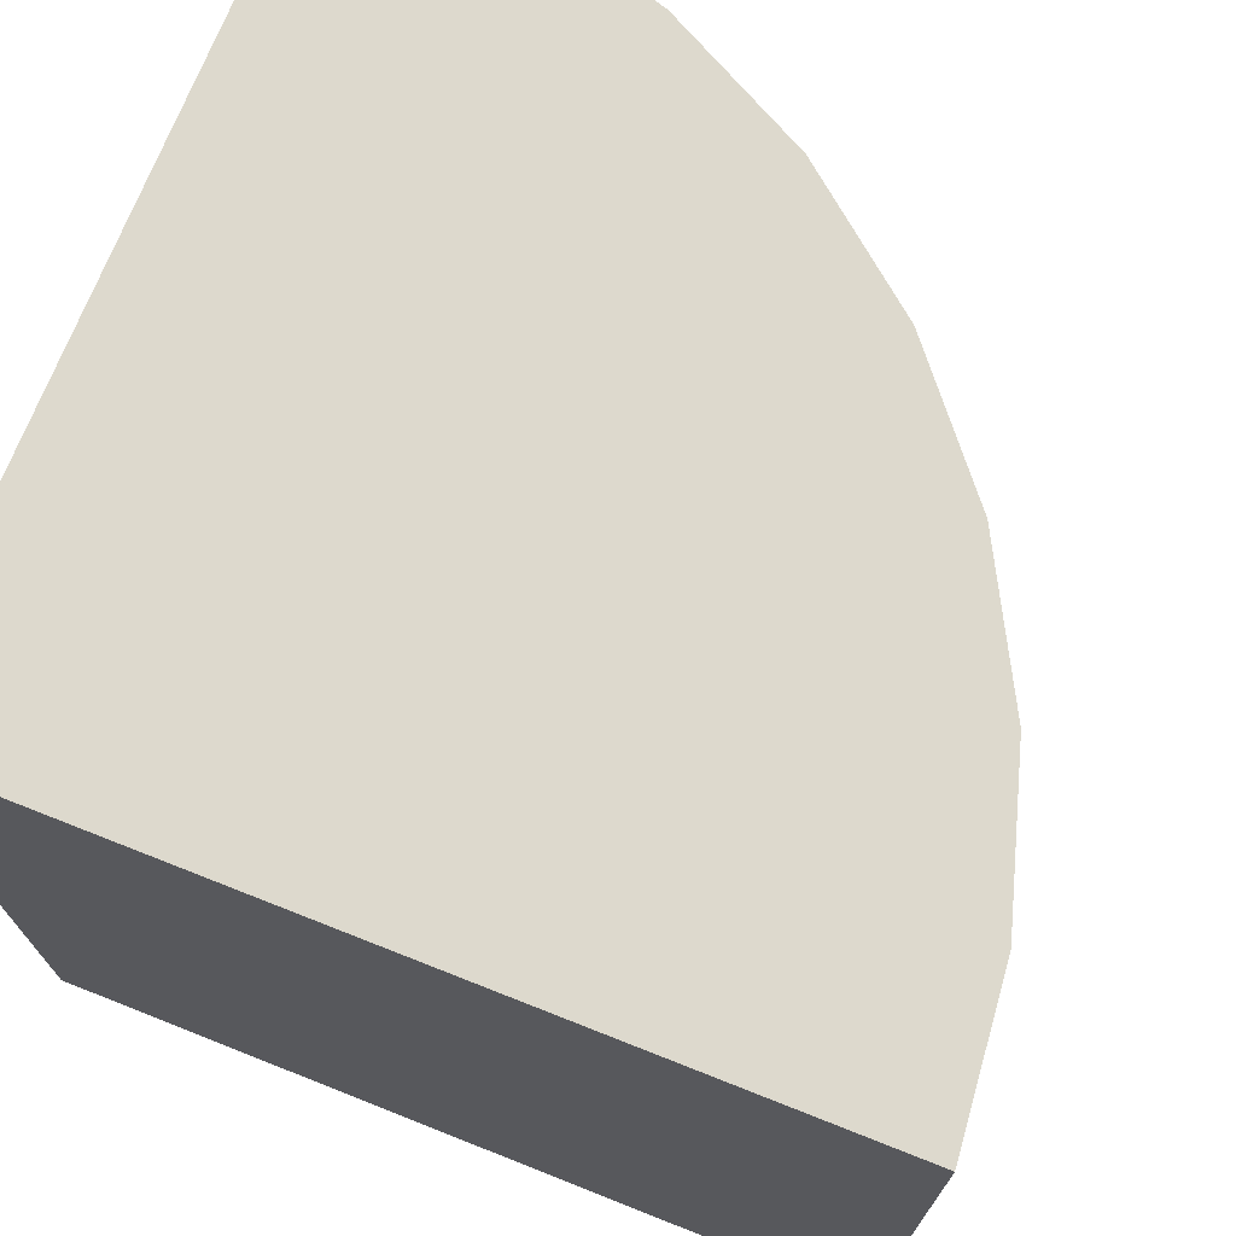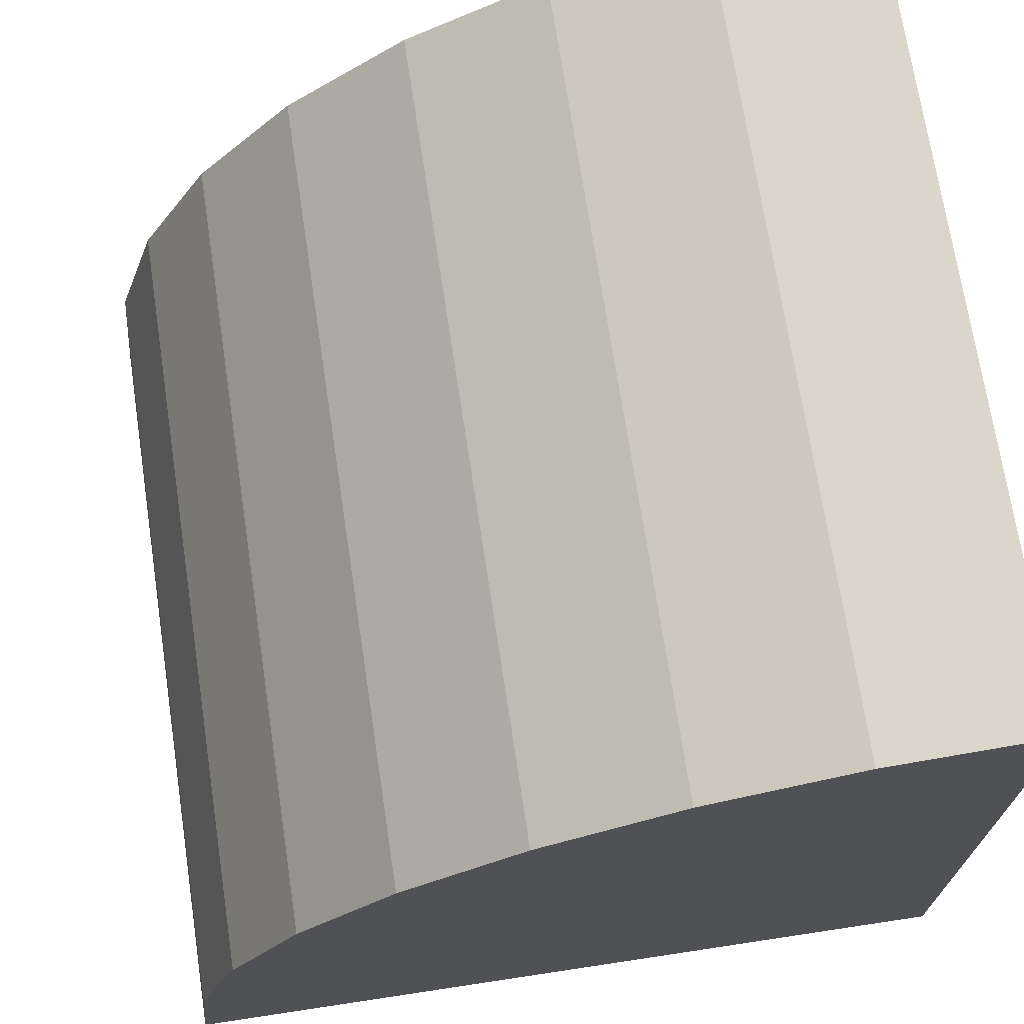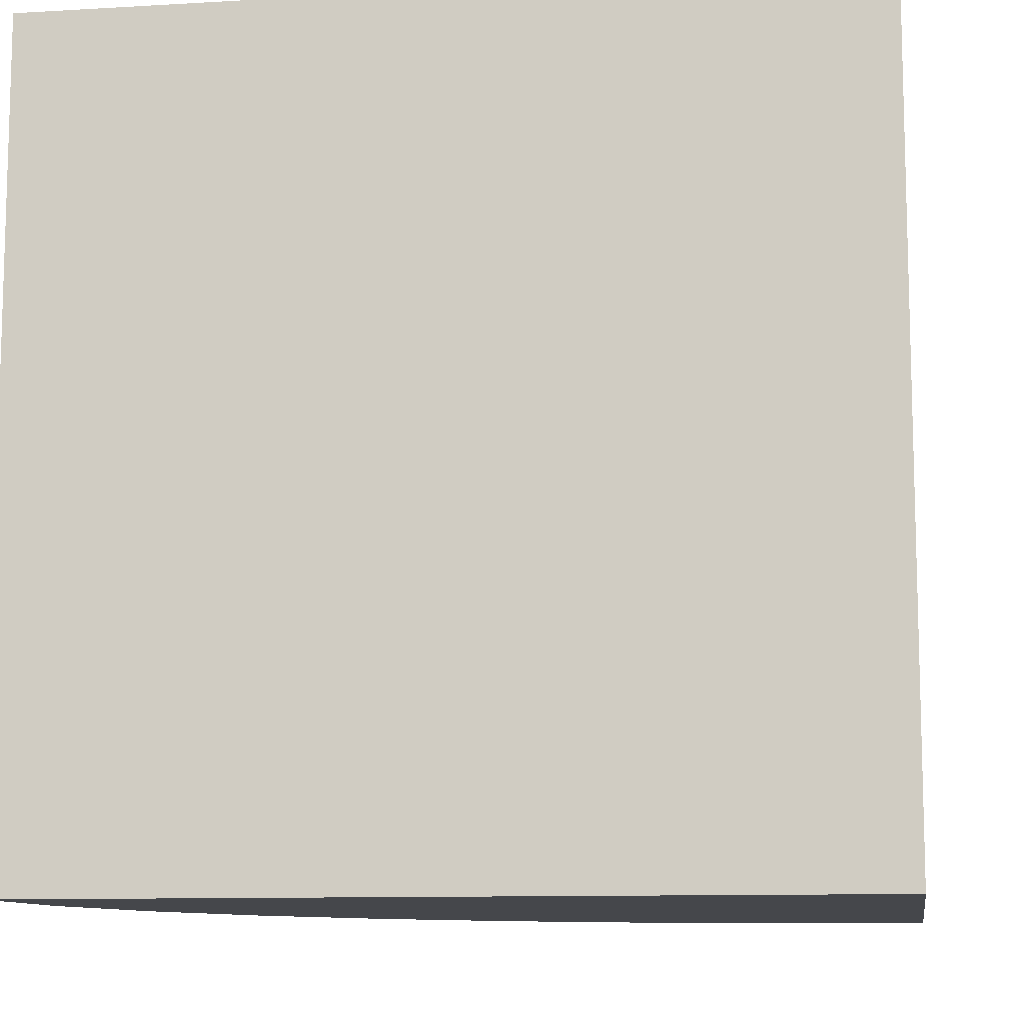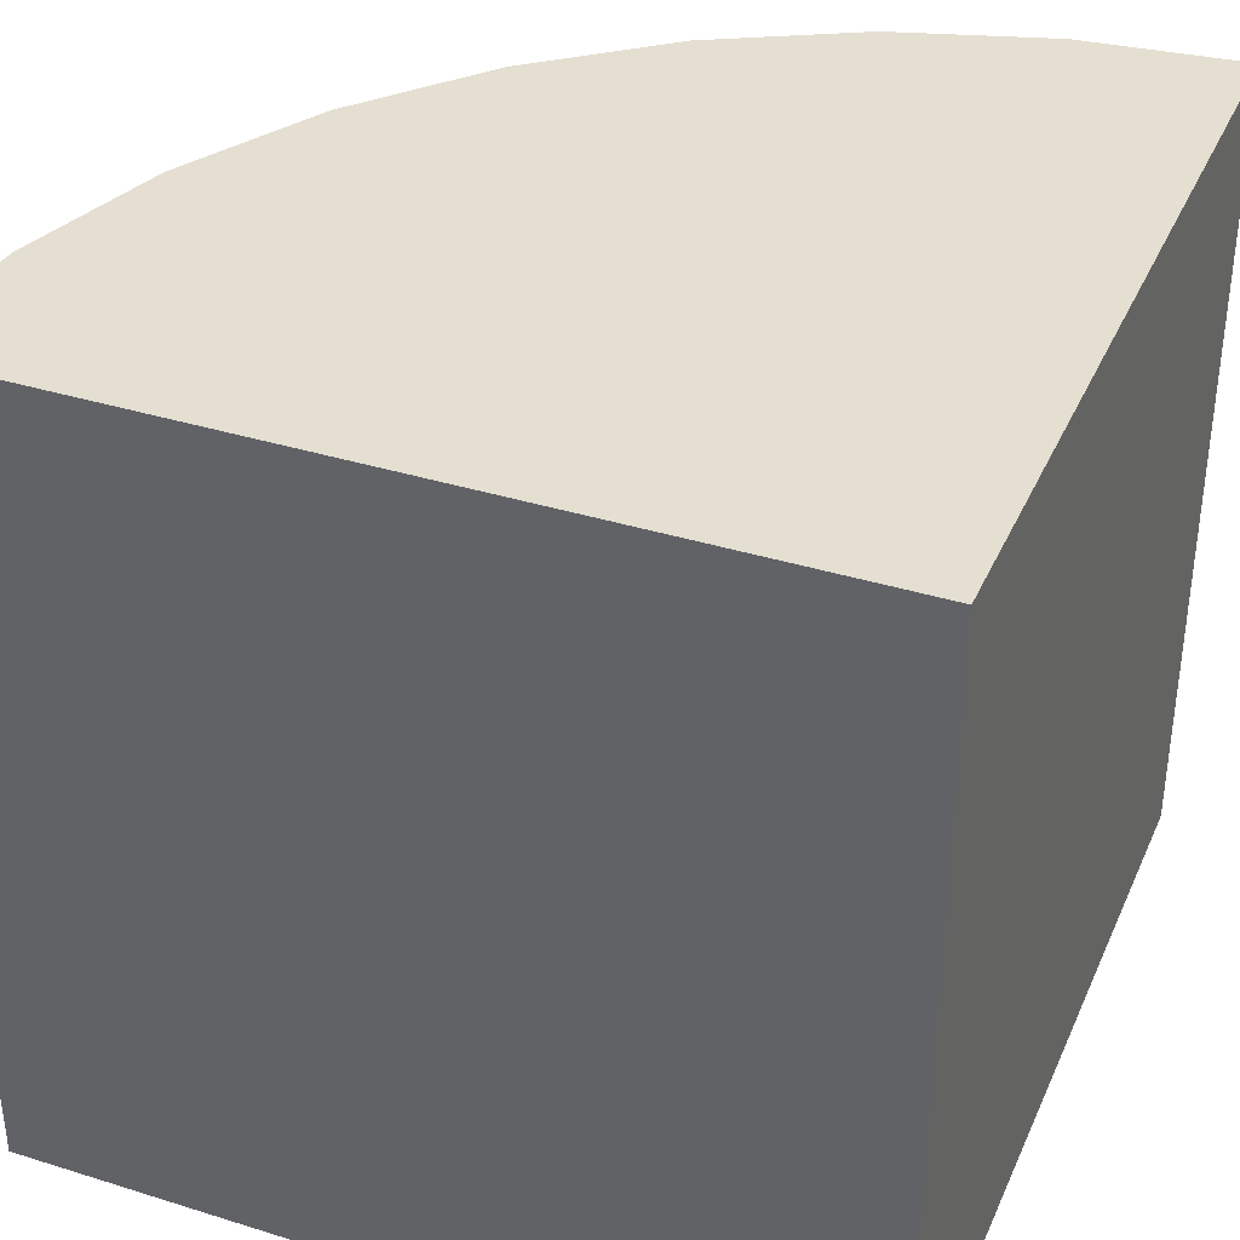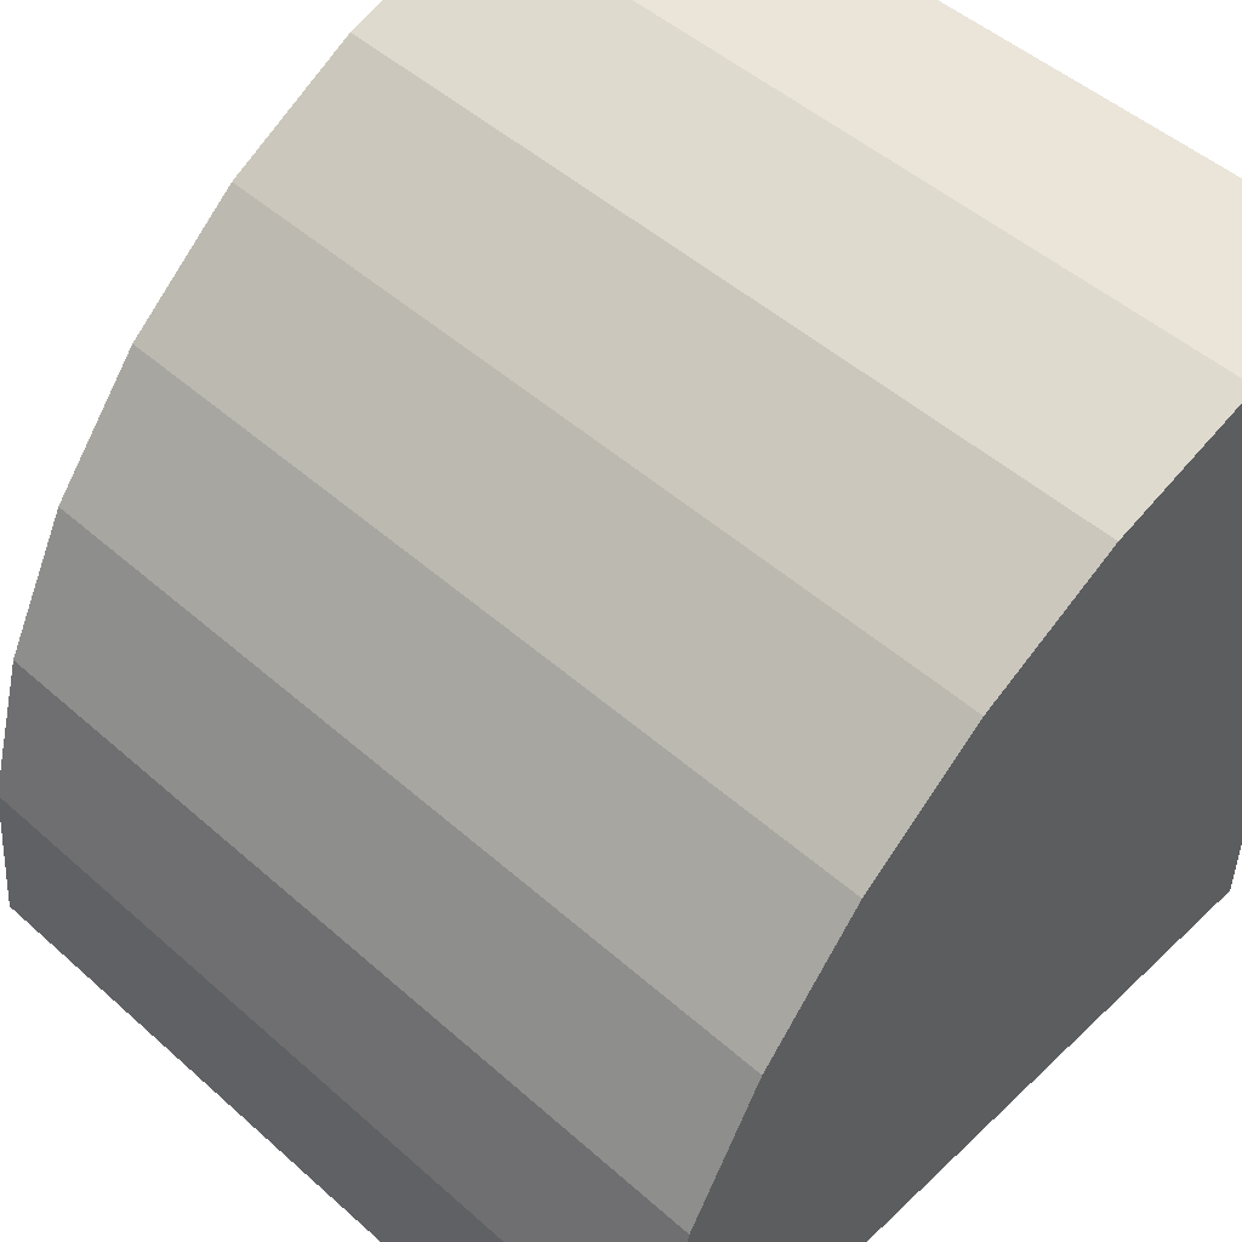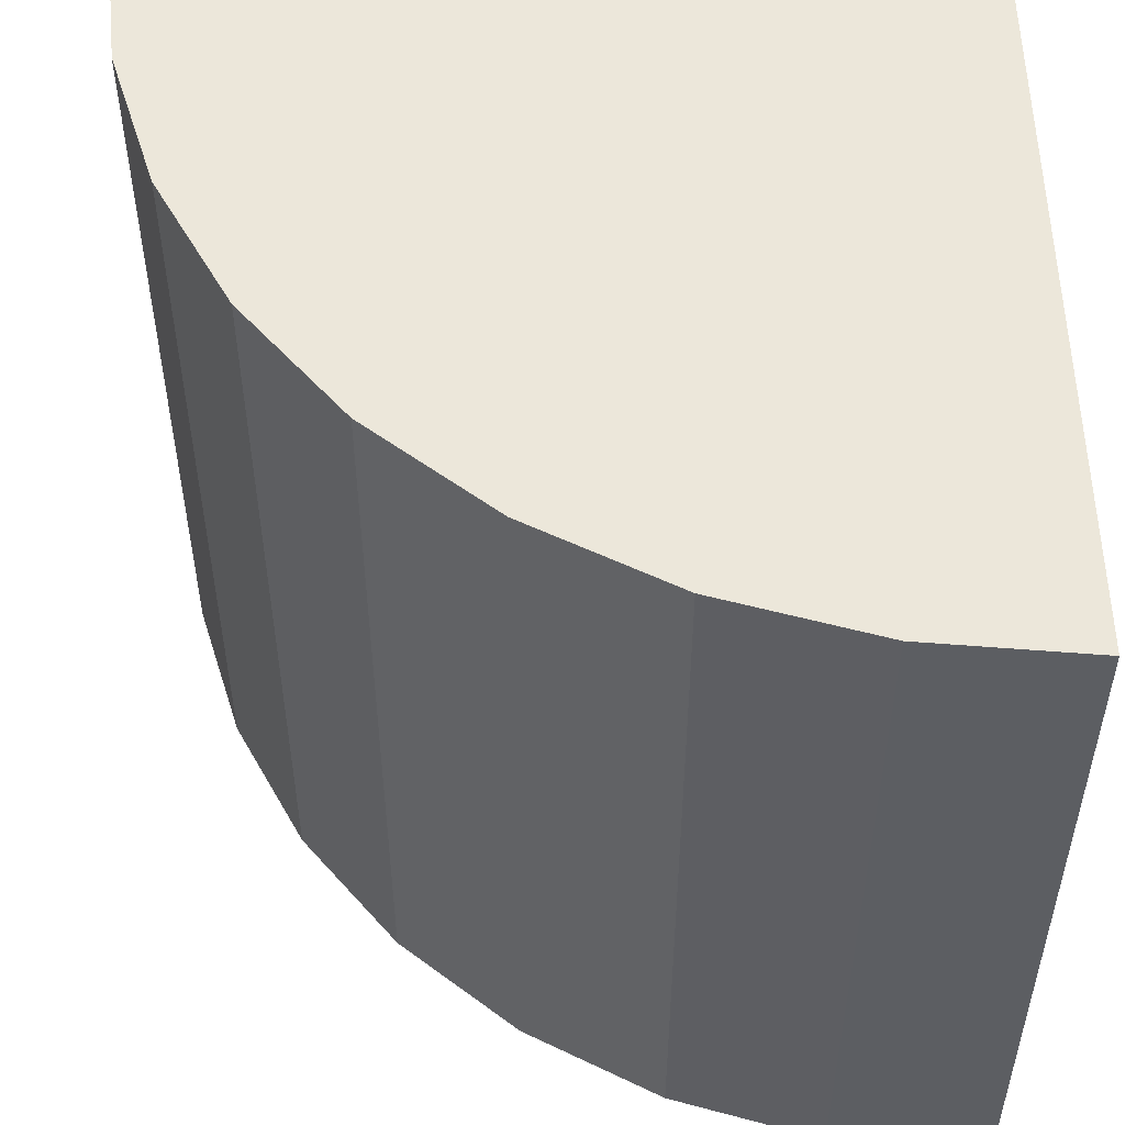
<metadata>
{"format":"obj","ext":"obj","renderer":"f3d","projection":"perspective","resolution":1024,"background":"white","views":[{"elev":71.9,"azim":-158.4,"up":"+Y"},{"elev":70.8,"azim":-8.6,"up":"+Z"},{"elev":-10.5,"azim":98.5,"up":"+Y"},{"elev":36.7,"azim":112.0,"up":"+Y"},{"elev":50.0,"azim":-45.9,"up":"+Z"},{"elev":52.3,"azim":-0.7,"up":"+Y"}]}
</metadata>
<code>
o Cylinder
v 0.5 -0.5 -0.5
v 0.5 0.5 -0.5
v -0.5 -0.5 -0.5
v -0.5 0.5 -0.5
v 0.5 -0.5 0.5
v 0.5 0.5 0.5
v 0.3049 -0.5 0.4808
v 0.3049 0.5 0.4808
v 0.1173 -0.5 0.4239
v 0.1173 0.5 0.4239
v -0.05557 -0.5 0.3315
v -0.05557 0.5 0.3315
v -0.2071 -0.5 0.2071
v -0.2071 0.5 0.2071
v -0.3315 -0.5 0.05557
v -0.3315 0.5 0.05557
v -0.4239 -0.5 -0.1173
v -0.4239 0.5 -0.1173
v -0.4808 -0.5 -0.3049
v -0.4808 0.5 -0.3049
f 6 7 5
f 8 9 7
f 10 11 9
f 12 13 11
f 14 15 13
f 16 17 15
f 18 19 17
f 20 3 19
f 2 5 1
f 1 4 2
f 16 14 2
f 17 19 1
f 6 8 7
f 8 10 9
f 10 12 11
f 12 14 13
f 14 16 15
f 16 18 17
f 18 20 19
f 20 4 3
f 2 6 5
f 1 3 4
f 10 8 2
f 6 2 8
f 4 20 2
f 18 16 2
f 14 12 2
f 10 2 12
f 20 18 2
f 1 5 7
f 7 9 1
f 11 13 1
f 15 17 1
f 19 3 1
f 1 9 11
f 13 15 1

</code>
